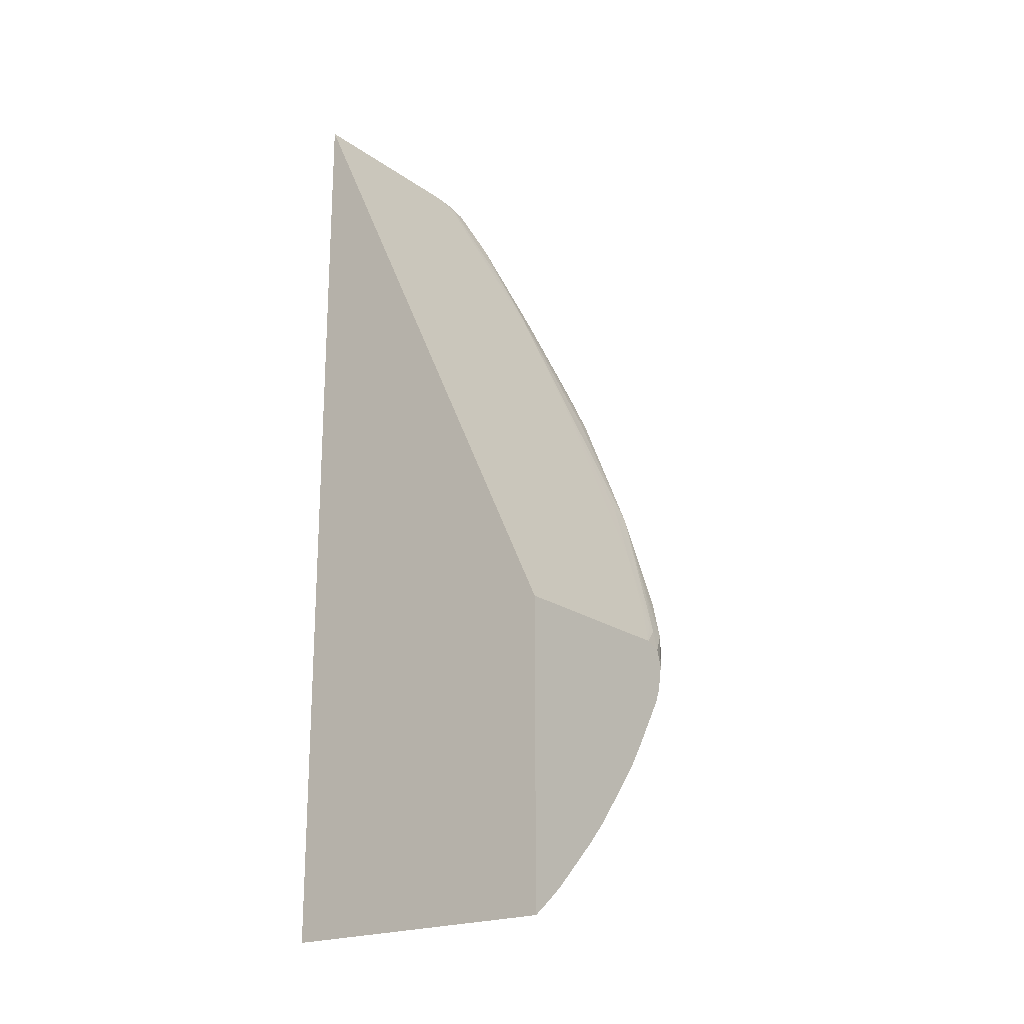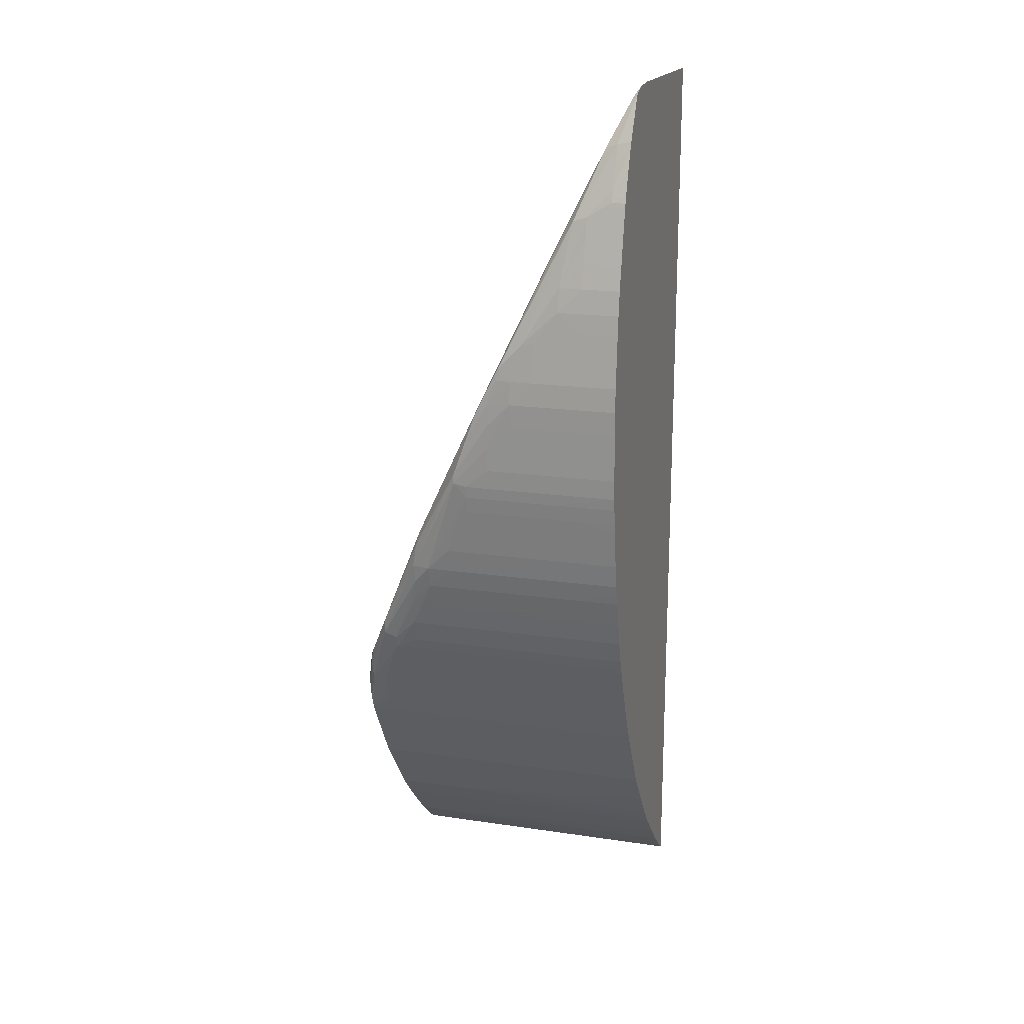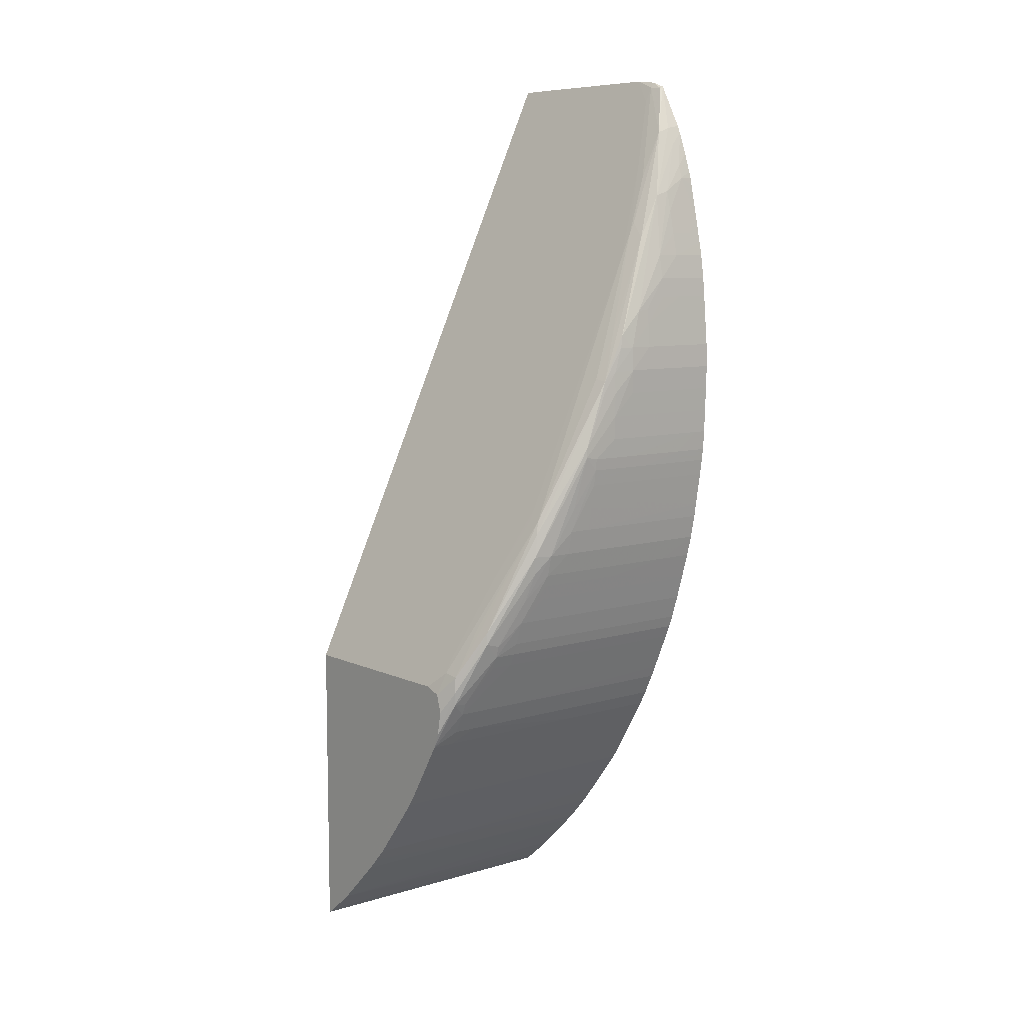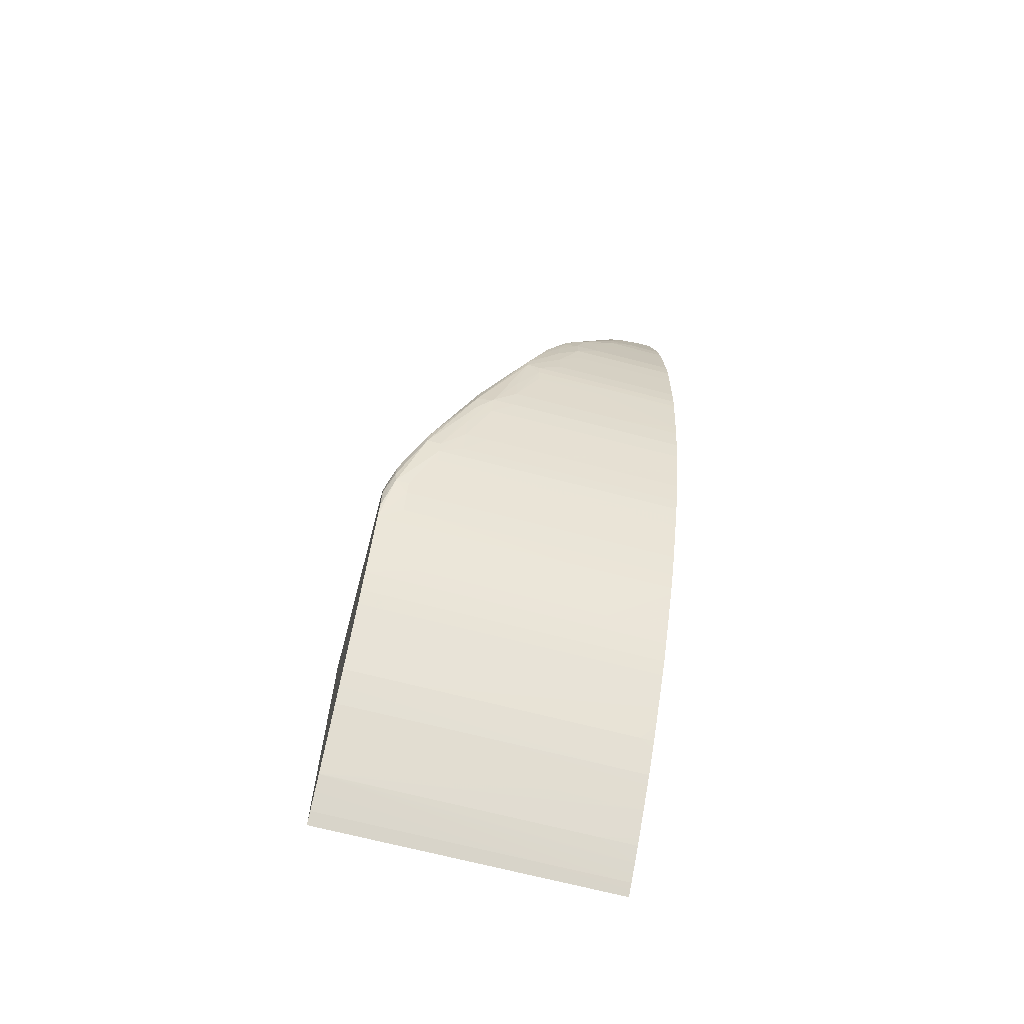
<metadata>
{"format":"obj","ext":"obj","renderer":"f3d","projection":"perspective","resolution":1024,"background":"white","views":[{"elev":-20.9,"azim":-51.3,"up":"+Y"},{"elev":18.1,"azim":106.1,"up":"+Y"},{"elev":8.3,"azim":50.6,"up":"+Y"},{"elev":-67.8,"azim":75.3,"up":"+Y"}]}
</metadata>
<code>
v 0.02833 -0.03584 -0.06294
v 0.02864 -0.03561 -0.06294
v 0.02833 -0.03583 -0.0485
v 0.02833 0.01844 -0.06294
v 0.02893 -0.03539 -0.06294
v 0.02893 -0.03539 -0.06215
v 0.02892 -0.03539 -0.05806
v 0.02892 -0.03539 -0.05669
v 0.02892 -0.03538 -0.04714
v 0.02833 -0.03582 -0.0458
v 0.02833 0.01843 -0.06293
v 0.03067 0.01844 -0.06294
v 0.02927 -0.0351 -0.06294
v 0.03041 -0.03414 -0.0458
v 0.02972 -0.03471 -0.0458
v 0.02892 -0.03538 -0.0458
v 0.02833 -0.01831 -0.0458
v 0.02833 0.01702 -0.06228
v 0.03929 0.01844 -0.06294
v 0.02833 0.01433 -0.06102
v 0.04066 0.01706 -0.0623
v 0.02973 -0.03471 -0.06294
v 0.02973 -0.03471 -0.06079
v 0.03042 -0.03412 -0.05123
v 0.03044 -0.03411 -0.0458
v 0.03943 -0.01831 -0.0458
v 0.02833 -0.01736 -0.04624
v 0.04066 0.01797 -0.06272
v 0.04066 0.01828 -0.06294
v 0.02833 0.0123 -0.06007
v 0.04202 0.013 -0.0604
v 0.04339 0.007507 -0.05784
v 0.03042 -0.03412 -0.0526
v 0.03041 -0.03411 -0.06294
v 0.03042 -0.03412 -0.06079
v 0.03181 -0.03278 -0.06294
v 0.03181 -0.03278 -0.06215
v 0.03181 -0.03278 -0.05806
v 0.03181 -0.03278 -0.05533
v 0.03316 -0.03143 -0.0458
v 0.03793 -0.01732 -0.04626
v 0.04036 -0.01865 -0.0458
v 0.04066 -0.01733 -0.04627
v 0.04066 -0.01665 -0.04658
v 0.04066 -0.01569 -0.04702
v 0.04066 -0.01381 -0.0479
v 0.02833 -0.01449 -0.04758
v 0.04146 0.01788 -0.06276
v 0.04276 0.01231 -0.06009
v 0.04273 0.01505 -0.06145
v 0.04149 0.01799 -0.06294
v 0.02833 0.0003283 -0.05449
v 0.04339 0.008804 -0.05845
v 0.04339 0.001009 -0.05481
v 0.04409 -0.008174 -0.05054
v 0.04202 -0.01167 -0.0489
v 0.03111 -0.03345 -0.06294
v 0.03071 -0.03384 -0.06294
v 0.03279 -0.03182 -0.06294
v 0.03318 -0.03142 -0.05396
v 0.03384 -0.03071 -0.0458
v 0.04065 -0.01965 -0.0458
v 0.04148 -0.01747 -0.04634
v 0.04202 -0.01452 -0.04762
v 0.04339 0.00949 -0.05879
v 0.04283 0.01533 -0.06215
v 0.04431 0.008597 -0.05855
v 0.04416 0.01115 -0.05998
v 0.04288 0.01549 -0.06294
v 0.04475 0.0002061 -0.05455
v 0.04475 0.00298 -0.05589
v 0.04339 -0.007478 -0.05085
v 0.04423 -0.00887 -0.05039
v 0.04546 5.73e-05 -0.05462
v 0.04339 -0.008163 -0.05054
v 0.04281 -0.01471 -0.04771
v 0.03319 -0.03142 -0.06294
v 0.03319 -0.03142 -0.06079
v 0.03449 -0.03 -0.0458
v 0.04067 -0.01971 -0.0458
v 0.04148 -0.01842 -0.04631
v 0.04327 0.01433 -0.06215
v 0.04546 0.002778 -0.05598
v 0.04545 0.004202 -0.05734
v 0.04505 0.007507 -0.05942
v 0.04421 0.01141 -0.06079
v 0.04306 0.01506 -0.06294
v 0.04547 -0.003833 -0.05322
v 0.0443 -0.01024 -0.0502
v 0.0455 -0.0006867 -0.05453
v 0.04556 0.0005781 -0.05535
v 0.04552 0.002045 -0.05585
v 0.04281 -0.01543 -0.04771
v 0.03356 -0.03101 -0.06294
v 0.03449 -0.03 -0.04987
v 0.03572 -0.02846 -0.06079
v 0.03503 -0.02932 -0.0458
v 0.0404 -0.02113 -0.0458
v 0.04139 -0.01921 -0.04638
v 0.04382 0.01296 -0.06215
v 0.04563 0.002045 -0.05669
v 0.04546 0.004293 -0.05806
v 0.04529 0.006142 -0.05942
v 0.04554 0.00341 -0.05806
v 0.04509 0.007507 -0.06079
v 0.0448 0.008868 -0.06079
v 0.0445 0.01023 -0.06079
v 0.04406 0.01225 -0.06215
v 0.04356 0.01375 -0.06294
v 0.04547 -0.004385 -0.05322
v 0.04562 -0.0006867 -0.05533
v 0.04418 -0.01127 -0.05029
v 0.04453 -0.01024 -0.05123
v 0.04571 0.000679 -0.05669
v 0.0429 -0.01565 -0.0485
v 0.04269 -0.01634 -0.0485
v 0.03384 -0.03071 -0.06294
v 0.03449 -0.03 -0.0526
v 0.03543 -0.02882 -0.06294
v 0.03572 -0.02846 -0.06294
v 0.03595 -0.02817 -0.06294
v 0.03626 -0.02778 -0.06294
v 0.03694 -0.02691 -0.0485
v 0.03627 -0.02775 -0.0458
v 0.04007 -0.02196 -0.0458
v 0.04111 -0.01994 -0.04714
v 0.04141 -0.01926 -0.04714
v 0.04566 0.002045 -0.05806
v 0.0454 0.00501 -0.05942
v 0.0454 0.005021 -0.06079
v 0.04529 0.006142 -0.06079
v 0.04554 0.00341 -0.05942
v 0.04493 0.008294 -0.06294
v 0.0448 0.008868 -0.06215
v 0.04509 0.007507 -0.06294
v 0.04451 0.01023 -0.06294
v 0.04415 0.01185 -0.06294
v 0.04406 0.01224 -0.06294
v 0.04393 0.01266 -0.06294
v 0.04463 0.00966 -0.06294
v 0.04501 -0.00751 -0.0526
v 0.04541 -0.005214 -0.05396
v 0.04549 -0.004534 -0.05396
v 0.04562 -0.002052 -0.05533
v 0.04373 -0.01297 -0.04987
v 0.04423 -0.01145 -0.05123
v 0.04455 -0.01024 -0.0526
v 0.04481 -0.00887 -0.0526
v 0.04567 -0.0006867 -0.05669
v 0.04571 0.000679 -0.06079
v 0.04337 -0.01433 -0.04987
v 0.04238 -0.01706 -0.0485
v 0.04269 -0.01634 -0.04987
v 0.04294 -0.01566 -0.04987
v 0.03421 -0.0303 -0.06294
v 0.03449 -0.02999 -0.06215
v 0.03504 -0.02931 -0.06294
v 0.03694 -0.02691 -0.06294
v 0.03694 -0.02691 -0.06215
v 0.03694 -0.02691 -0.05669
v 0.03694 -0.02691 -0.05123
v 0.03745 -0.02624 -0.0458
v 0.03694 -0.0269 -0.0458
v 0.04051 -0.02116 -0.04714
v 0.04005 -0.022 -0.0458
v 0.04051 -0.02116 -0.0485
v 0.04111 -0.01994 -0.05123
v 0.04212 -0.01764 -0.06294
v 0.04178 -0.01842 -0.0485
v 0.04567 0.002045 -0.06215
v 0.04554 0.00341 -0.06294
v 0.04543 0.004638 -0.06294
v 0.0454 0.005031 -0.06294
v 0.04534 0.005669 -0.06294
v 0.04529 0.006142 -0.06294
v 0.0448 0.008868 -0.06294
v 0.04527 -0.006144 -0.05396
v 0.04541 -0.005219 -0.05669
v 0.04549 -0.004539 -0.05669
v 0.04557 -0.003413 -0.05942
v 0.04557 -0.003413 -0.05533
v 0.04562 -0.002052 -0.06294
v 0.04403 -0.01214 -0.05123
v 0.04423 -0.01145 -0.06079
v 0.04455 -0.01024 -0.06294
v 0.04482 -0.00887 -0.05942
v 0.04482 -0.00887 -0.05396
v 0.04504 -0.00751 -0.05396
v 0.04565 -0.001261 -0.06294
v 0.04567 -0.0006867 -0.05942
v 0.04571 0.000679 -0.06294
v 0.04569 0.001471 -0.06294
v 0.04338 -0.01433 -0.05123
v 0.04378 -0.01297 -0.05123
v 0.04238 -0.01706 -0.04987
v 0.04269 -0.01634 -0.06294
v 0.04294 -0.01566 -0.06294
v 0.03449 -0.02999 -0.06294
v 0.03472 -0.0297 -0.06294
v 0.03746 -0.02623 -0.06294
v 0.03746 -0.02623 -0.05533
v 0.03746 -0.02622 -0.0458
v 0.03896 -0.02381 -0.0458
v 0.03965 -0.02267 -0.0485
v 0.04006 -0.02199 -0.05669
v 0.04006 -0.02198 -0.04714
v 0.04032 -0.02151 -0.06294
v 0.04051 -0.02116 -0.06294
v 0.04111 -0.01994 -0.06294
v 0.04141 -0.01926 -0.06294
v 0.04238 -0.01706 -0.06294
v 0.04567 0.002045 -0.06294
v 0.04527 -0.006144 -0.05806
v 0.04541 -0.005225 -0.05806
v 0.04549 -0.004539 -0.06079
v 0.04557 -0.003413 -0.06215
v 0.04557 -0.003413 -0.06294
v 0.04403 -0.01214 -0.05669
v 0.04411 -0.01185 -0.06294
v 0.04423 -0.01145 -0.06294
v 0.04441 -0.01075 -0.06294
v 0.04378 -0.01297 -0.06294
v 0.04482 -0.00887 -0.06294
v 0.04495 -0.008089 -0.06294
v 0.04504 -0.00751 -0.05806
v 0.04567 -0.0006867 -0.06294
v 0.04567 -0.0006867 -0.06215
v 0.0457 0.0001051 -0.06294
v 0.04338 -0.01433 -0.06294
v 0.03809 -0.02525 -0.06294
v 0.03809 -0.02525 -0.05942
v 0.03809 -0.02525 -0.05669
v 0.03809 -0.02525 -0.04987
v 0.03809 -0.02525 -0.0458
v 0.03856 -0.02448 -0.0458
v 0.03856 -0.02448 -0.0485
v 0.03856 -0.02448 -0.05396
v 0.03897 -0.0238 -0.05806
v 0.03983 -0.02238 -0.06294
v 0.04006 -0.02199 -0.06294
v 0.04527 -0.006144 -0.06079
v 0.04541 -0.005225 -0.05942
v 0.04549 -0.004539 -0.06294
v 0.04517 -0.006723 -0.06294
v 0.03856 -0.02448 -0.06294
v 0.03856 -0.02448 -0.05942
v 0.04527 -0.006144 -0.06294
v 0.04535 -0.005613 -0.06294
v 0.04541 -0.005225 -0.06215
v 0.04541 -0.005219 -0.06294
f 1 2 3
f 1 3 10
f 1 10 17
f 1 17 27
f 1 27 47
f 1 47 52
f 1 52 30
f 1 30 20
f 1 20 18
f 1 18 11
f 1 11 4
f 1 4 12
f 1 12 19
f 1 19 29
f 1 29 51
f 1 51 69
f 1 69 87
f 1 87 109
f 1 109 139
f 1 139 138
f 1 138 137
f 1 137 136
f 1 136 140
f 1 140 176
f 1 176 133
f 1 133 135
f 1 135 175
f 1 175 174
f 1 174 173
f 1 173 172
f 1 172 171
f 1 171 212
f 1 212 192
f 1 192 191
f 1 191 228
f 1 228 226
f 1 226 189
f 1 189 182
f 1 182 217
f 1 217 243
f 1 243 250
f 1 250 248
f 1 248 247
f 1 247 244
f 1 244 224
f 1 224 223
f 1 223 185
f 1 185 221
f 1 221 220
f 1 220 219
f 1 219 222
f 1 222 229
f 1 229 197
f 1 197 196
f 1 196 211
f 1 211 168
f 1 168 210
f 1 210 209
f 1 209 208
f 1 208 207
f 1 207 240
f 1 240 239
f 1 239 245
f 1 245 230
f 1 230 200
f 1 200 158
f 1 158 122
f 1 122 121
f 1 121 120
f 1 120 119
f 1 119 157
f 1 157 199
f 1 199 198
f 1 198 155
f 1 155 117
f 1 117 94
f 1 94 77
f 1 77 59
f 1 59 36
f 1 36 57
f 1 57 58
f 1 58 34
f 1 34 22
f 1 22 13
f 1 13 5
f 1 5 2
f 2 5 6
f 2 6 7
f 2 7 8
f 2 8 9
f 2 9 3
f 3 9 10
f 4 11 12
f 5 13 14
f 5 14 6
f 6 14 15
f 6 15 7
f 7 15 8
f 8 15 9
f 9 15 16
f 9 16 10
f 10 16 15
f 10 15 14
f 10 14 25
f 10 25 40
f 10 40 61
f 10 61 79
f 10 79 97
f 10 97 124
f 10 124 163
f 10 163 162
f 10 162 202
f 10 202 234
f 10 234 235
f 10 235 203
f 10 203 165
f 10 165 125
f 10 125 98
f 10 98 80
f 10 80 62
f 10 62 42
f 10 42 26
f 10 26 17
f 11 18 12
f 12 18 20
f 12 20 21
f 12 21 19
f 13 22 23
f 13 23 14
f 14 23 22
f 14 22 24
f 14 24 25
f 17 26 27
f 19 28 29
f 19 21 28
f 20 30 21
f 21 31 28
f 21 30 32
f 21 32 31
f 22 33 24
f 22 34 35
f 22 35 33
f 24 33 36
f 24 36 25
f 25 36 37
f 25 37 38
f 25 38 39
f 25 39 40
f 26 41 27
f 26 42 43
f 26 43 44
f 26 44 45
f 26 45 46
f 26 46 41
f 27 41 46
f 27 46 47
f 28 48 29
f 28 31 49
f 28 49 50
f 28 50 48
f 29 48 51
f 30 52 32
f 31 32 53
f 31 53 49
f 32 54 55
f 32 55 53
f 32 52 47
f 32 47 46
f 32 46 56
f 32 56 54
f 33 35 57
f 33 57 36
f 34 58 35
f 35 58 57
f 36 59 37
f 37 59 38
f 38 59 39
f 39 59 40
f 40 59 60
f 40 60 61
f 42 62 63
f 42 63 43
f 43 63 64
f 43 64 55
f 43 55 44
f 44 55 56
f 44 56 45
f 45 56 46
f 48 50 51
f 49 53 65
f 49 65 50
f 50 66 51
f 50 65 67
f 50 67 68
f 50 68 66
f 51 66 69
f 53 67 65
f 53 55 70
f 53 70 71
f 53 71 67
f 54 72 55
f 54 56 72
f 55 73 74
f 55 74 70
f 55 72 75
f 55 75 56
f 55 64 63
f 55 63 76
f 55 76 73
f 56 75 72
f 59 77 78
f 59 78 60
f 60 78 61
f 61 78 79
f 62 80 63
f 63 80 81
f 63 81 76
f 66 68 82
f 66 82 69
f 67 71 74
f 67 74 83
f 67 83 68
f 68 83 84
f 68 84 85
f 68 85 86
f 68 86 82
f 69 82 87
f 70 74 71
f 73 88 74
f 73 76 89
f 73 89 88
f 74 90 91
f 74 91 92
f 74 92 83
f 74 88 90
f 76 81 93
f 76 93 89
f 77 94 78
f 78 94 79
f 79 94 95
f 79 95 120
f 79 120 96
f 79 96 97
f 80 98 81
f 81 98 99
f 81 99 93
f 82 100 87
f 82 86 100
f 83 92 101
f 83 101 84
f 84 102 103
f 84 103 85
f 84 101 104
f 84 104 102
f 85 105 106
f 85 106 107
f 85 107 86
f 85 103 105
f 86 107 108
f 86 108 100
f 87 100 109
f 88 110 111
f 88 111 90
f 88 89 110
f 89 93 112
f 89 112 113
f 89 113 110
f 90 111 91
f 91 114 101
f 91 101 92
f 91 111 114
f 93 115 112
f 93 99 116
f 93 116 115
f 94 117 95
f 95 117 118
f 95 118 119
f 95 119 120
f 96 120 121
f 96 121 122
f 96 122 97
f 97 122 123
f 97 123 124
f 98 125 99
f 99 125 126
f 99 126 127
f 99 127 116
f 100 108 109
f 101 114 128
f 101 128 104
f 102 104 103
f 103 104 129
f 103 129 130
f 103 130 131
f 103 131 105
f 104 128 132
f 104 132 130
f 104 130 129
f 105 133 134
f 105 134 106
f 105 131 175
f 105 175 135
f 105 135 133
f 106 134 108
f 106 108 107
f 108 136 137
f 108 137 138
f 108 138 139
f 108 139 109
f 108 134 140
f 108 140 136
f 110 141 142
f 110 142 143
f 110 143 144
f 110 144 111
f 110 113 141
f 111 144 114
f 112 115 145
f 112 145 113
f 113 145 146
f 113 146 147
f 113 147 148
f 113 148 141
f 114 144 149
f 114 149 150
f 114 150 170
f 114 170 128
f 115 151 145
f 115 116 151
f 116 127 152
f 116 152 153
f 116 153 154
f 116 154 151
f 117 155 156
f 117 156 118
f 118 156 119
f 119 156 157
f 122 158 159
f 122 159 160
f 122 160 161
f 122 161 123
f 123 161 162
f 123 162 163
f 123 163 124
f 125 164 126
f 125 165 164
f 126 164 166
f 126 166 208
f 126 208 167
f 126 167 168
f 126 168 169
f 126 169 152
f 126 152 127
f 128 170 171
f 128 171 132
f 130 172 173
f 130 173 131
f 130 132 171
f 130 171 172
f 131 173 174
f 131 174 175
f 133 176 134
f 134 176 140
f 141 148 142
f 142 177 178
f 142 178 179
f 142 179 143
f 142 148 177
f 143 179 180
f 143 180 181
f 143 181 144
f 144 182 149
f 144 181 180
f 144 180 182
f 145 151 146
f 146 183 218
f 146 218 184
f 146 184 185
f 146 185 147
f 146 151 183
f 147 185 223
f 147 223 186
f 147 186 187
f 147 187 148
f 148 187 188
f 148 188 177
f 149 182 189
f 149 189 190
f 149 190 191
f 149 191 150
f 150 191 192
f 150 192 170
f 151 154 193
f 151 193 194
f 151 194 183
f 152 195 153
f 152 169 195
f 153 195 211
f 153 211 196
f 153 196 197
f 153 197 154
f 154 197 229
f 154 229 193
f 155 198 156
f 156 198 199
f 156 199 157
f 158 200 201
f 158 201 159
f 159 201 160
f 160 201 161
f 161 201 162
f 162 201 202
f 164 165 166
f 165 203 204
f 165 204 205
f 165 205 206
f 165 206 166
f 166 206 205
f 166 205 207
f 166 207 208
f 167 208 209
f 167 209 210
f 167 210 168
f 168 211 195
f 168 195 169
f 170 192 212
f 170 212 171
f 177 213 214
f 177 214 178
f 177 188 225
f 177 225 213
f 178 214 179
f 179 215 216
f 179 216 180
f 179 214 215
f 180 216 182
f 182 216 217
f 183 194 222
f 183 222 218
f 184 219 220
f 184 220 221
f 184 221 185
f 184 218 222
f 184 222 219
f 186 223 224
f 186 224 187
f 187 224 188
f 188 224 225
f 189 226 227
f 189 227 190
f 190 227 191
f 191 227 228
f 193 229 222
f 193 222 194
f 200 230 231
f 200 231 232
f 200 232 201
f 201 232 233
f 201 233 234
f 201 234 202
f 203 235 236
f 203 236 204
f 204 236 237
f 204 237 205
f 205 237 238
f 205 238 239
f 205 239 240
f 205 240 207
f 213 225 224
f 213 224 241
f 213 241 242
f 213 242 214
f 214 242 243
f 214 243 215
f 215 243 217
f 215 217 216
f 224 244 241
f 226 228 227
f 230 245 246
f 230 246 231
f 231 246 237
f 231 237 232
f 232 237 233
f 233 237 236
f 233 236 234
f 234 236 235
f 237 246 238
f 238 246 239
f 239 246 245
f 241 244 247
f 241 247 248
f 241 248 242
f 242 248 249
f 242 249 243
f 243 249 250
f 248 250 249

</code>
